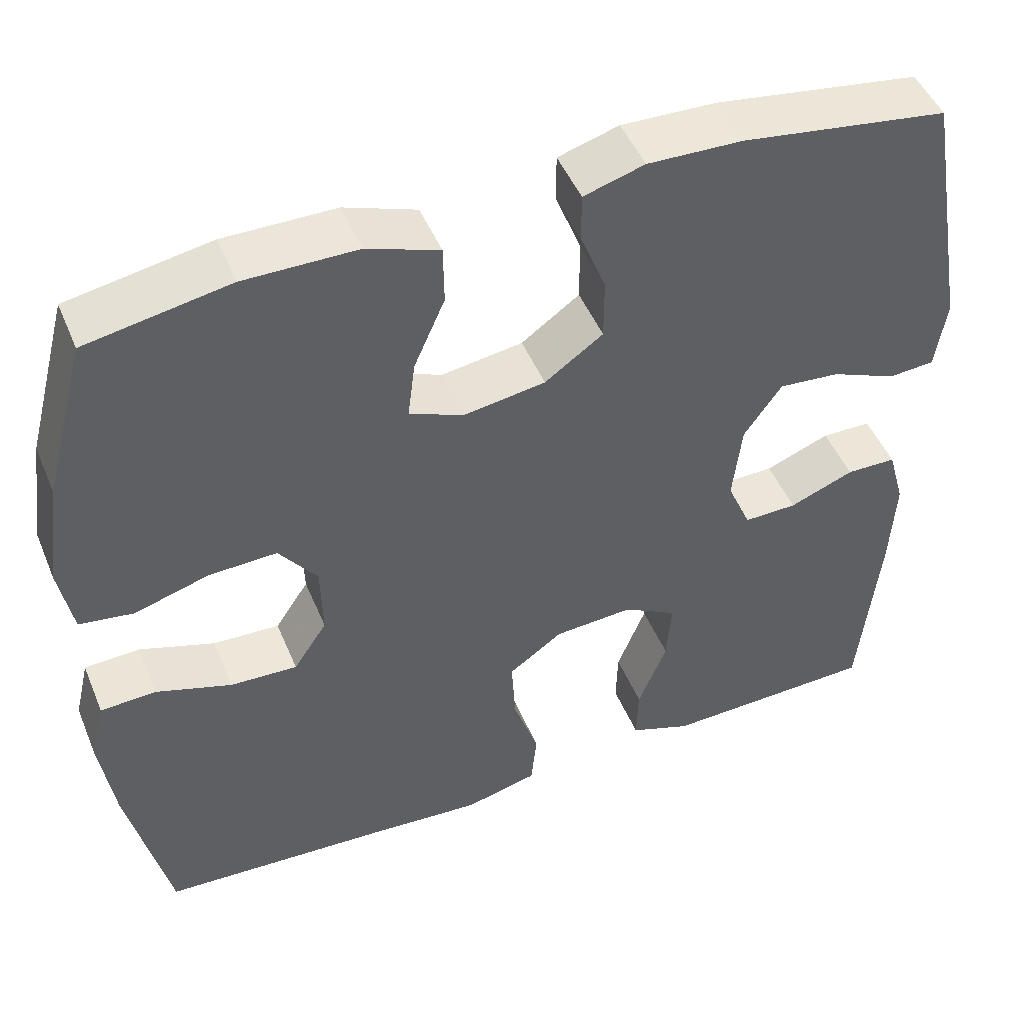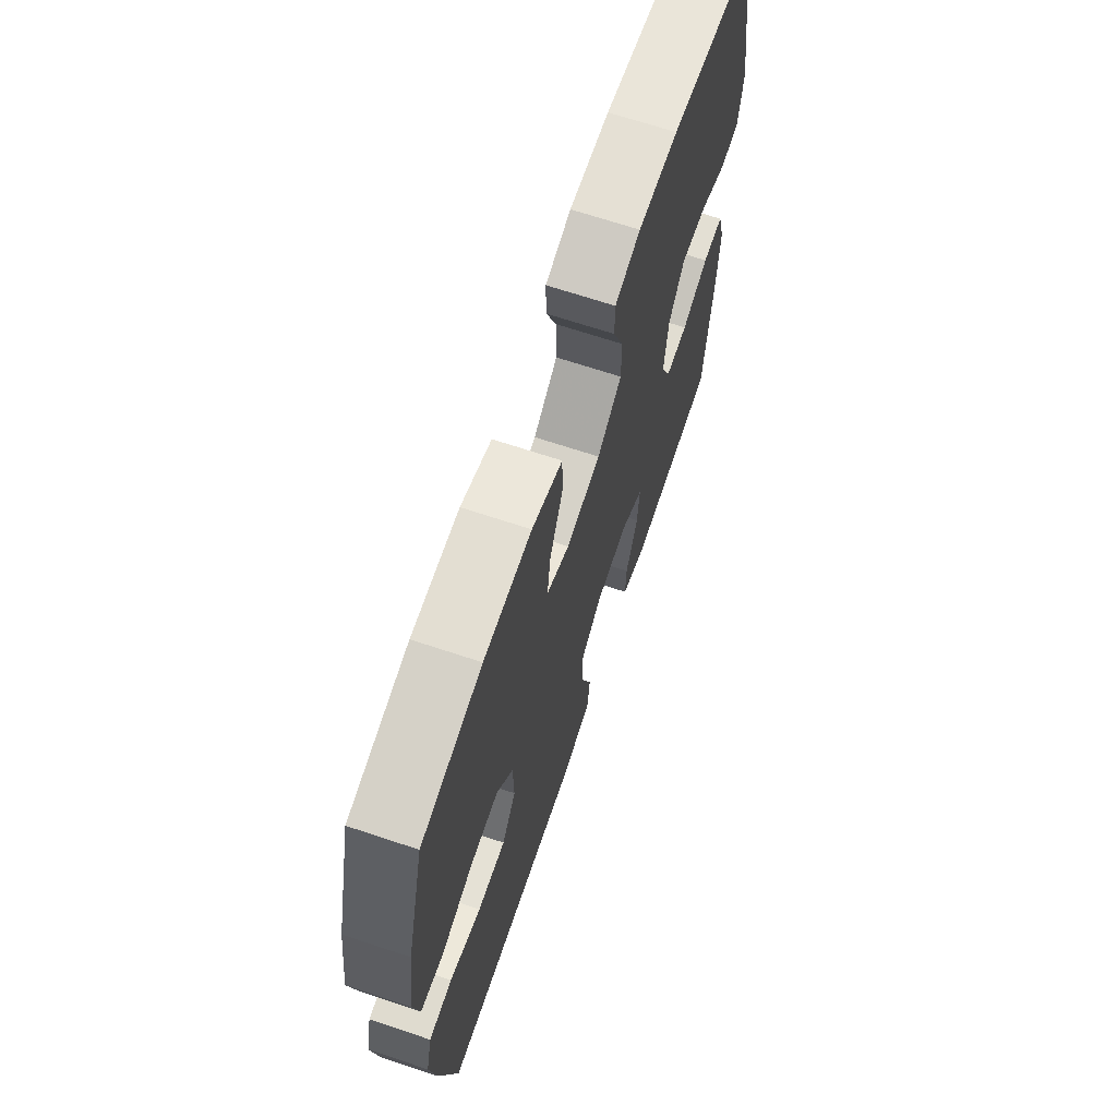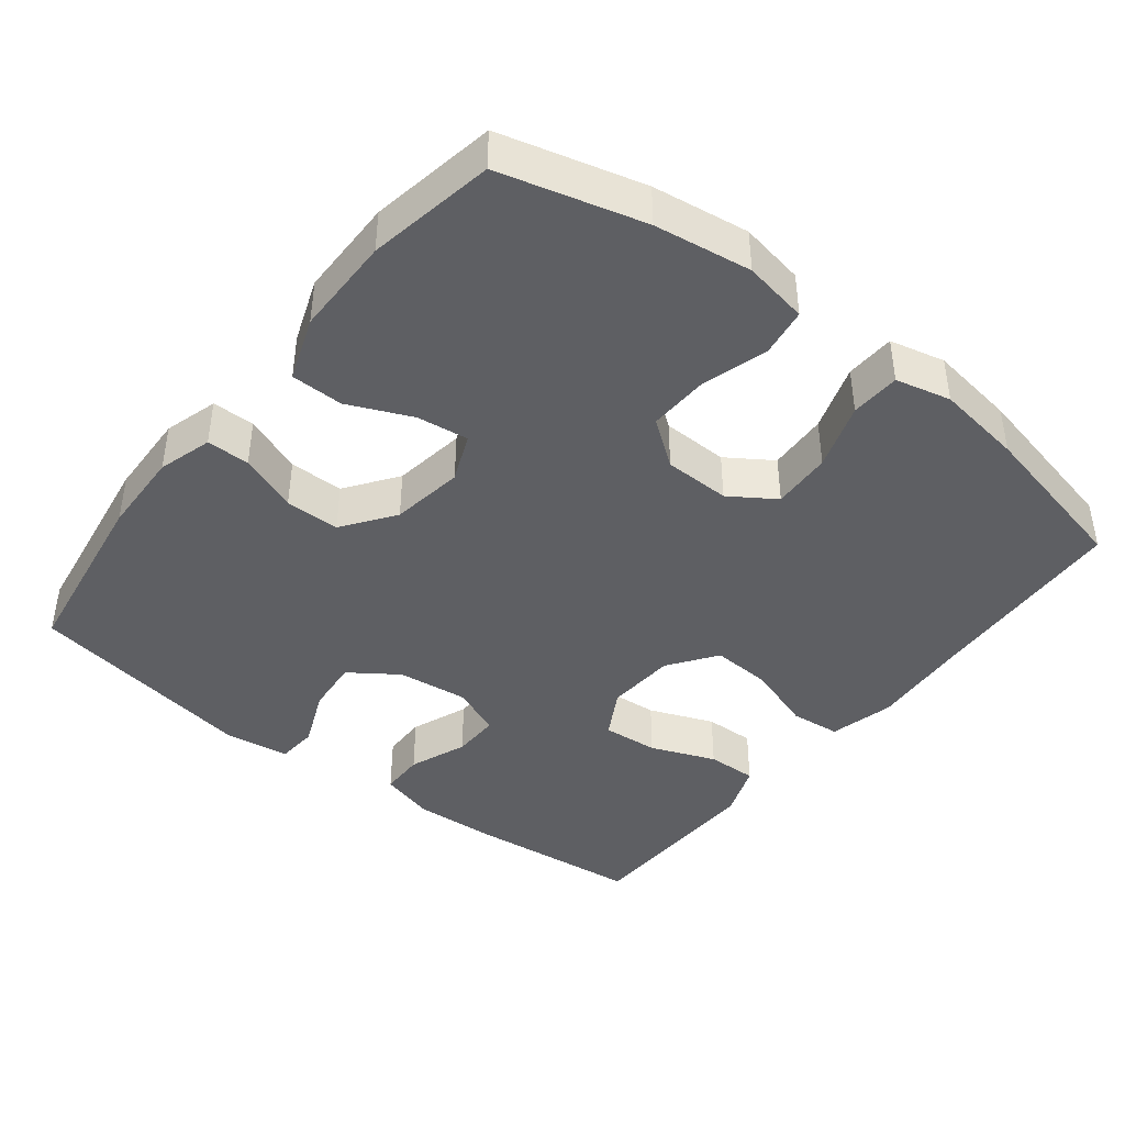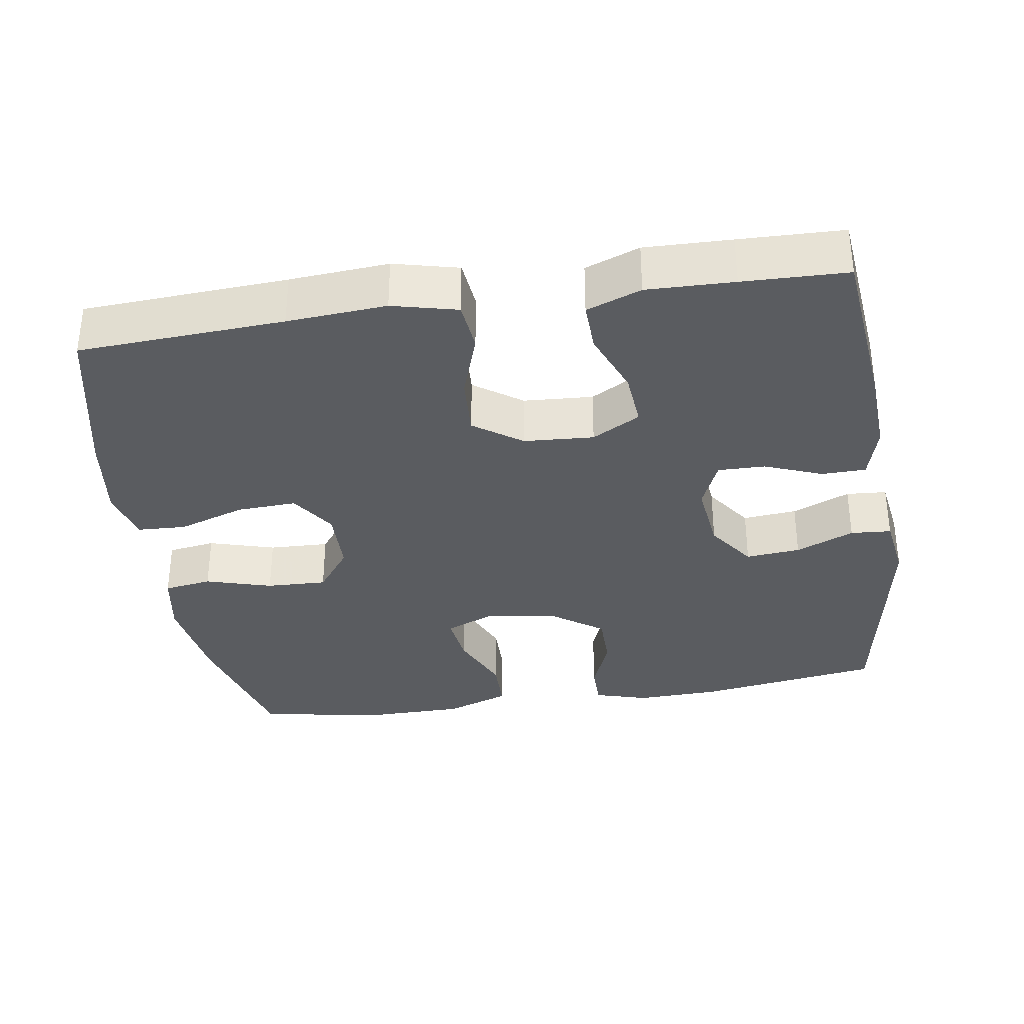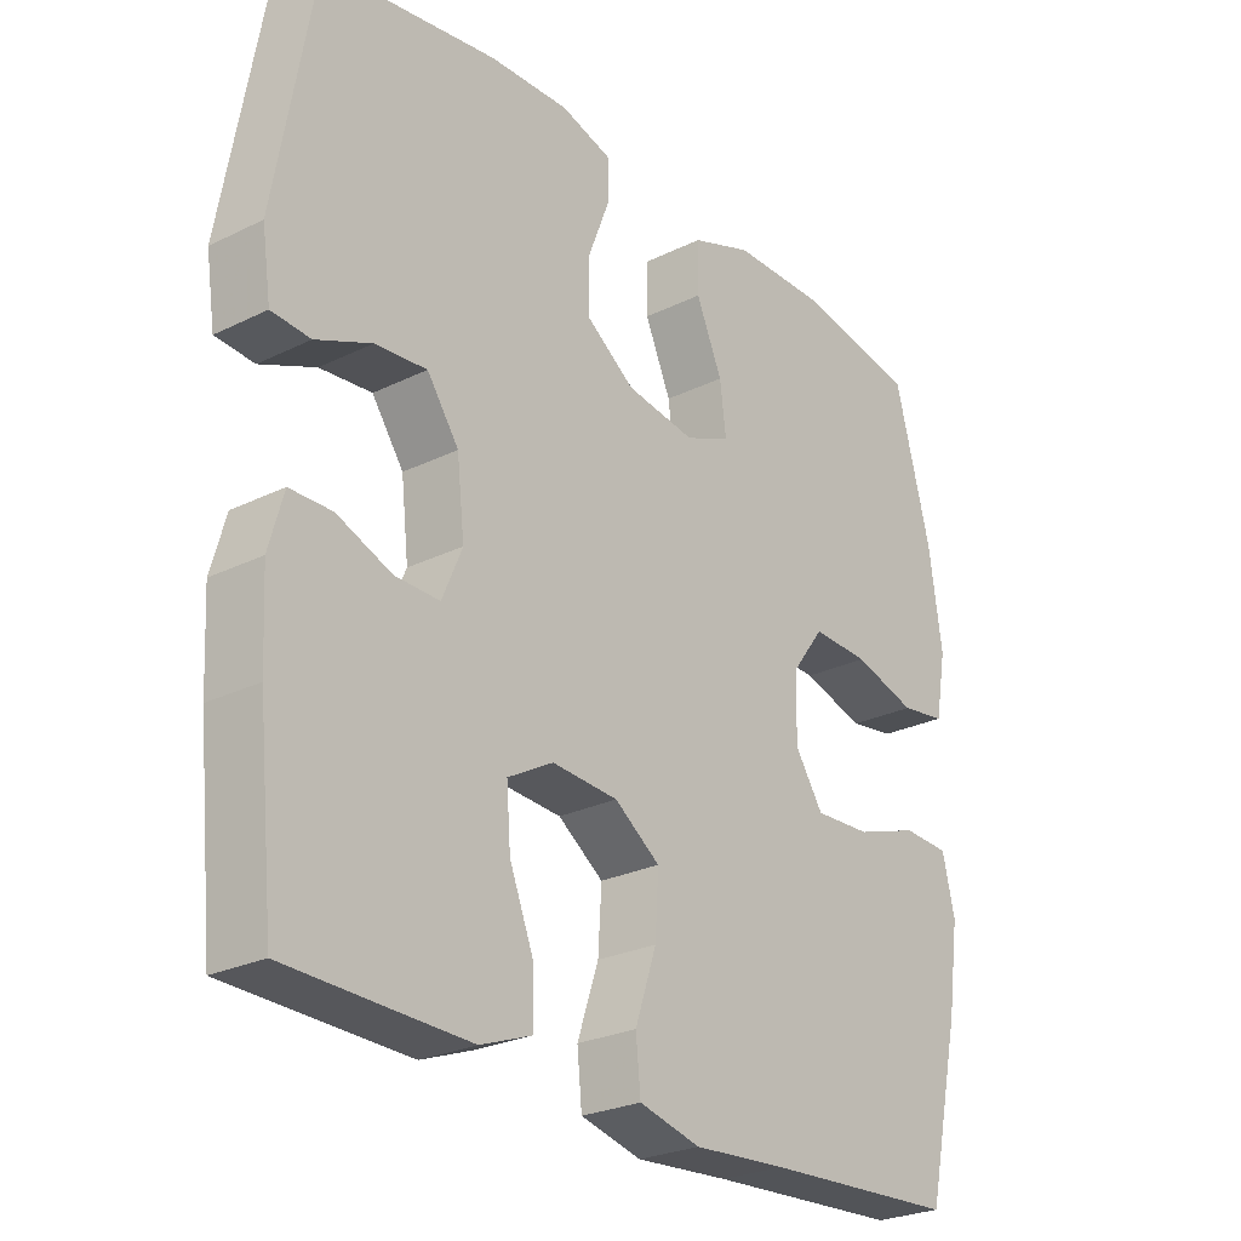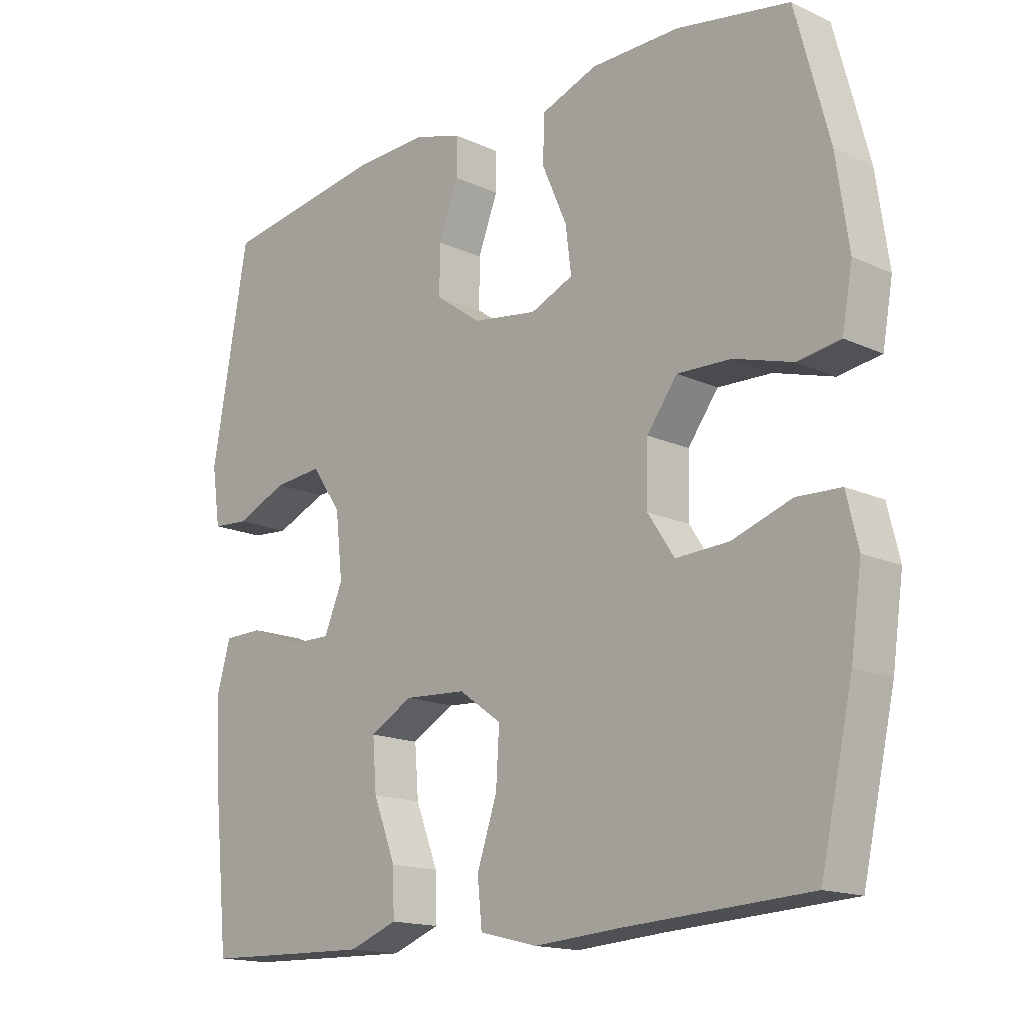
<metadata>
{"format":"obj","ext":"obj","renderer":"f3d","projection":"perspective","resolution":1024,"background":"white","views":[{"elev":48.1,"azim":157.9,"up":"+Z"},{"elev":67.9,"azim":108.5,"up":"+Z"},{"elev":-42.0,"azim":51.9,"up":"+Y"},{"elev":-34.1,"azim":-171.1,"up":"+Y"},{"elev":-25.9,"azim":-52.0,"up":"+Z"},{"elev":-15.8,"azim":46.2,"up":"+Z"}]}
</metadata>
<code>
v -0.5 0.07 -0.5
v -0.524 0.07 -0.263
v -0.53 0.07 -0.146
v -0.509 0.07 -0.071
v -0.448 0.07 -0.07
v -0.369 0.07 -0.101
v -0.304 0.07 -0.102
v -0.275 0.07 -0.034
v -0.286 0.07 0.064
v -0.332 0.07 0.13
v -0.407 0.07 0.123
v -0.487 0.07 0.089
v -0.543 0.07 0.093
v -0.556 0.07 0.181
v -0.5 0.07 0.5
v -0.249 0.07 0.538
v -0.133 0.07 0.542
v -0.059 0.07 0.52
v -0.059 0.07 0.461
v -0.09 0.07 0.381
v -0.09 0.07 0.306
v -0.019 0.07 0.255
v 0.081 0.07 0.24
v 0.147 0.07 0.268
v 0.138 0.07 0.339
v 0.1 0.07 0.426
v 0.101 0.07 0.498
v 0.189 0.07 0.53
v 0.326 0.07 0.531
v 0.5 0.07 0.5
v 0.552 0.07 0.304
v 0.571 0.07 0.171
v 0.555 0.07 0.082
v 0.489 0.07 0.072
v 0.398 0.07 0.099
v 0.315 0.07 0.102
v 0.268 0.07 0.039
v 0.266 0.07 -0.052
v 0.307 0.07 -0.114
v 0.389 0.07 -0.11
v 0.481 0.07 -0.079
v 0.549 0.07 -0.082
v 0.567 0.07 -0.158
v 0.55 0.07 -0.277
v 0.5 0.07 -0.5
v 0.218 0.07 -0.516
v 0.082 0.07 -0.526
v -0.007 0.07 -0.504
v -0.014 0.07 -0.435
v 0.017 0.07 -0.343
v 0.022 0.07 -0.26
v -0.044 0.07 -0.213
v -0.14 0.07 -0.207
v -0.206 0.07 -0.244
v -0.2 0.07 -0.321
v -0.165 0.07 -0.41
v -0.163 0.07 -0.479
v -0.238 0.07 -0.507
v -0.357 0.07 -0.504
v -0.5 0 -0.5
v -0.524 0 -0.263
v -0.53 0 -0.146
v -0.509 0 -0.071
v -0.448 0 -0.07
v -0.369 0 -0.101
v -0.304 0 -0.102
v -0.275 0 -0.034
v -0.286 0 0.064
v -0.332 0 0.13
v -0.407 0 0.123
v -0.487 0 0.089
v -0.543 0 0.093
v -0.556 0 0.181
v -0.5 0 0.5
v -0.249 0 0.538
v -0.133 0 0.542
v -0.059 0 0.52
v -0.059 0 0.461
v -0.09 0 0.381
v -0.09 0 0.306
v -0.019 0 0.255
v 0.081 0 0.24
v 0.147 0 0.268
v 0.138 0 0.339
v 0.1 0 0.426
v 0.101 0 0.498
v 0.189 0 0.53
v 0.326 0 0.531
v 0.5 0 0.5
v 0.552 0 0.304
v 0.571 0 0.171
v 0.555 0 0.082
v 0.489 0 0.072
v 0.398 0 0.099
v 0.315 0 0.102
v 0.268 0 0.039
v 0.266 0 -0.052
v 0.307 0 -0.114
v 0.389 0 -0.11
v 0.481 0 -0.079
v 0.549 0 -0.082
v 0.567 0 -0.158
v 0.55 0 -0.277
v 0.5 0 -0.5
v 0.218 0 -0.516
v 0.082 0 -0.526
v -0.007 0 -0.504
v -0.014 0 -0.435
v 0.017 0 -0.343
v 0.022 0 -0.26
v -0.044 0 -0.213
v -0.14 0 -0.207
v -0.206 0 -0.244
v -0.2 0 -0.321
v -0.165 0 -0.41
v -0.163 0 -0.479
v -0.238 0 -0.507
v -0.357 0 -0.504
f 55 56 57 58
f 54 55 58 59
f 47 48 49 50
f 46 47 50 51
f 45 46 51
f 44 45 51 52
f 40 41 42 43
f 39 40 43 44
f 32 33 34 35
f 32 35 36
f 31 32 36
f 30 31 36
f 29 30 36 37
f 25 26 27 28
f 24 25 28 29
f 17 18 19 20
f 17 20 21
f 16 17 21
f 15 16 21
f 14 15 21 22
f 11 12 13 14
f 10 11 14 22
f 3 4 5 6
f 3 6 7
f 2 3 7
f 54 59 1 2
f 53 54 2 7
f 52 53 7 8
f 39 44 52 8
f 38 39 8 9
f 37 38 9 10
f 24 29 37
f 23 24 37
f 10 22 23 37
f 117 116 115 114
f 118 117 114 113
f 109 108 107 106
f 110 109 106 105
f 110 105 104
f 111 110 104 103
f 102 101 100 99
f 103 102 99 98
f 94 93 92 91
f 95 94 91
f 95 91 90
f 95 90 89
f 96 95 89 88
f 87 86 85 84
f 88 87 84 83
f 79 78 77 76
f 80 79 76
f 80 76 75
f 80 75 74
f 81 80 74 73
f 73 72 71 70
f 81 73 70 69
f 65 64 63 62
f 66 65 62
f 66 62 61
f 61 60 118 113
f 66 61 113 112
f 67 66 112 111
f 67 111 103 98
f 68 67 98 97
f 69 68 97 96
f 96 88 83
f 96 83 82
f 96 82 81 69
f 1 60 61 2
f 2 61 62 3
f 3 62 63 4
f 4 63 64 5
f 5 64 65 6
f 6 65 66 7
f 7 66 67 8
f 8 67 68 9
f 9 68 69 10
f 10 69 70 11
f 11 70 71 12
f 12 71 72 13
f 13 72 73 14
f 14 73 74 15
f 15 74 75 16
f 16 75 76 17
f 17 76 77 18
f 18 77 78 19
f 19 78 79 20
f 20 79 80 21
f 21 80 81 22
f 22 81 82 23
f 23 82 83 24
f 24 83 84 25
f 25 84 85 26
f 26 85 86 27
f 27 86 87 28
f 28 87 88 29
f 29 88 89 30
f 30 89 90 31
f 31 90 91 32
f 32 91 92 33
f 33 92 93 34
f 34 93 94 35
f 35 94 95 36
f 36 95 96 37
f 37 96 97 38
f 38 97 98 39
f 39 98 99 40
f 40 99 100 41
f 41 100 101 42
f 42 101 102 43
f 43 102 103 44
f 44 103 104 45
f 45 104 105 46
f 46 105 106 47
f 47 106 107 48
f 48 107 108 49
f 49 108 109 50
f 50 109 110 51
f 51 110 111 52
f 52 111 112 53
f 53 112 113 54
f 54 113 114 55
f 55 114 115 56
f 56 115 116 57
f 57 116 117 58
f 58 117 118 59
f 59 118 60 1

</code>
